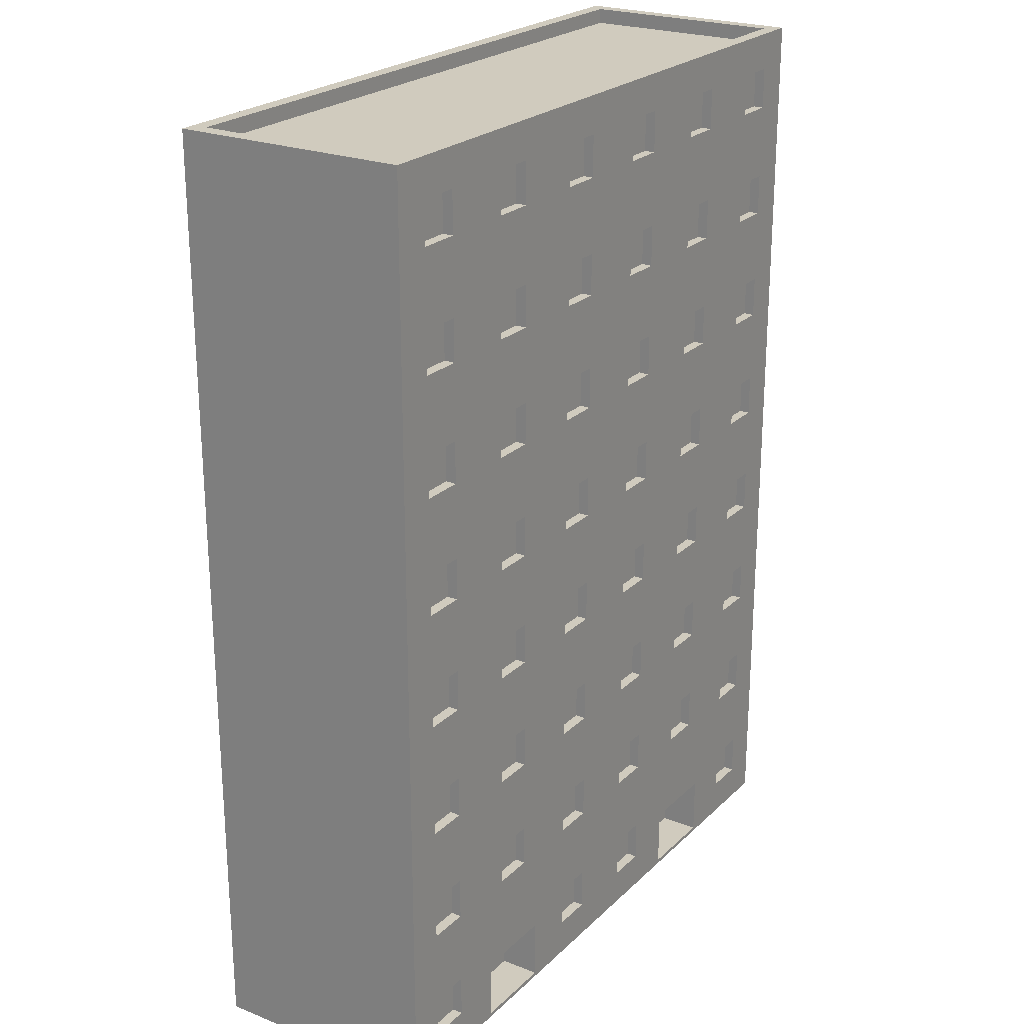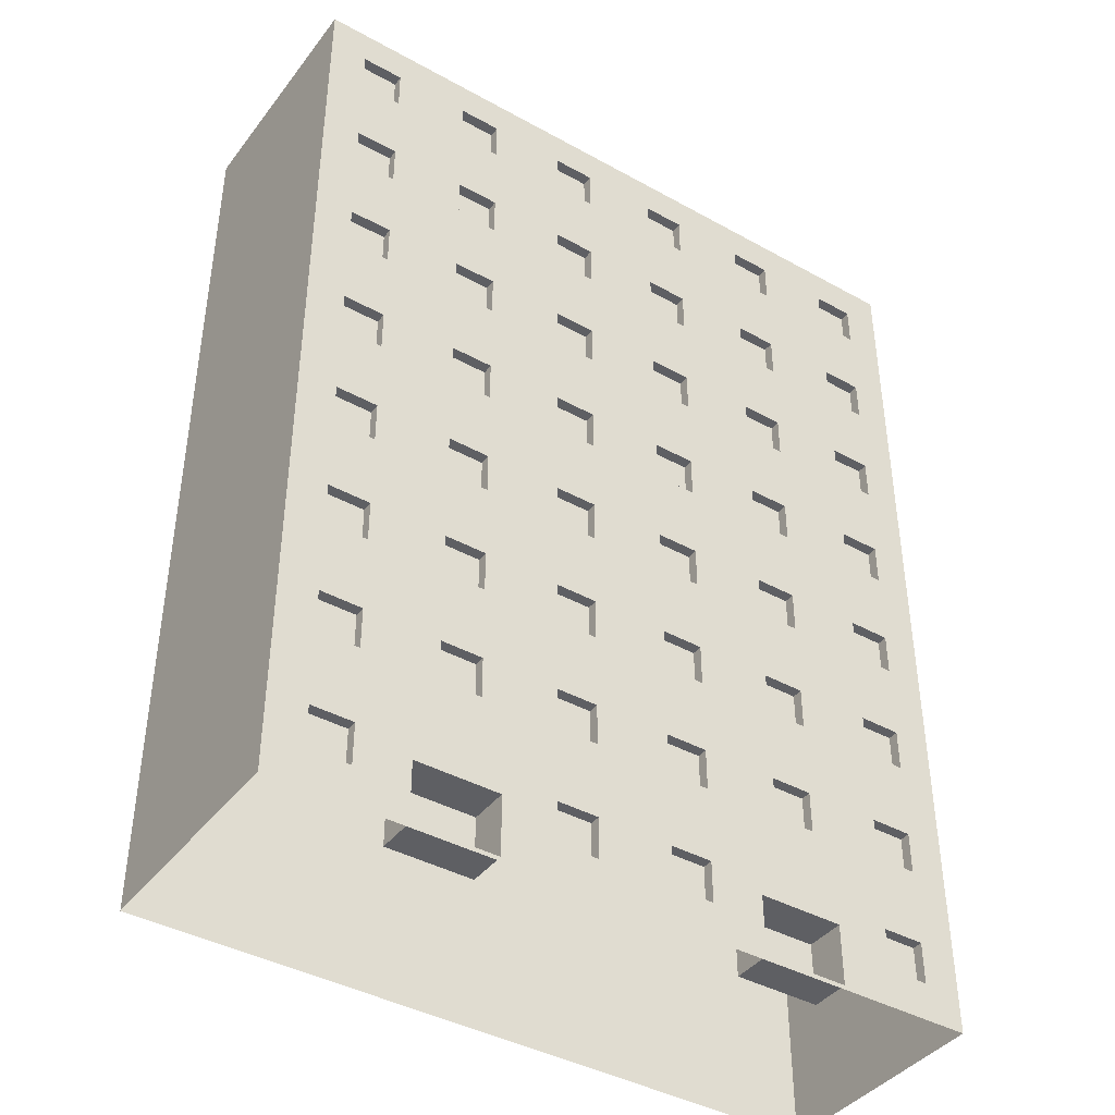
<metadata>
{"format":"obj","ext":"obj","renderer":"f3d","projection":"perspective","resolution":1024,"background":"white","views":[{"elev":23.5,"azim":-56.7,"up":"+Y"},{"elev":-41.0,"azim":-34.0,"up":"+Y"}]}
</metadata>
<code>
o building-medium
v -1.5 0.5 0
v -1.5 0.5 1
v -1.5 1 1
v -1.5 1 0
v -1 0.5 1
v -1 1 1
v -1.161 0.661 1
v -1.161 0.839 1
v -1.339 0.839 1
v -1.339 0.661 1
v 0 1 1
v 0 0.5 1
v -0.5 1 1
v -0.5 0.5 1
v -0.661 0.661 1
v -0.661 0.839 1
v -0.839 0.839 1
v -0.839 0.661 1
v -0.161 0.661 1
v -0.161 0.839 1
v -0.339 0.839 1
v -0.339 0.661 1
v -0.339 0.839 0.9549
v -0.161 0.839 0.9549
v -0.161 0.661 0.9549
v -1.161 0.839 0.9549
v -1.161 0.661 0.9549
v -1.339 0.839 0.9549
v -1.339 0.661 0.9549
v -0.661 0.839 0.9549
v -0.661 0.661 0.9549
v -0.839 0.839 0.9549
v -0.839 0.661 0.9549
v -0.339 0.661 0.9549
v 1.5 0.5 0
v 1.5 0.5 1
v 1.5 1 1
v 1.5 1 0
v 1 0.5 1
v 1 1 1
v 1.161 0.661 1
v 1.161 0.839 1
v 1.339 0.839 1
v 1.339 0.661 1
v 0.5 1 1
v 0.5 0.5 1
v 0.661 0.661 1
v 0.661 0.839 1
v 0.839 0.839 1
v 0.839 0.661 1
v 0.161 0.661 1
v 0.161 0.839 1
v 0.339 0.839 1
v 0.339 0.661 1
v 0.339 0.839 0.9549
v 0.161 0.839 0.9549
v 0.161 0.661 0.9549
v 1.161 0.839 0.9549
v 1.161 0.661 0.9549
v 1.339 0.839 0.9549
v 1.339 0.661 0.9549
v 0.661 0.839 0.9549
v 0.661 0.661 0.9549
v 0.839 0.839 0.9549
v 0.839 0.661 0.9549
v 0.339 0.661 0.9549
v -1.5 1 0
v -1.5 1 1
v -1.5 1.5 1
v -1.5 1.5 0
v -1 1 1
v -1 1.5 1
v -1.161 1.161 1
v -1.161 1.339 1
v -1.339 1.339 1
v -1.339 1.161 1
v 0 1.5 1
v 0 1 1
v -0.5 1.5 1
v -0.5 1 1
v -0.661 1.161 1
v -0.661 1.339 1
v -0.839 1.339 1
v -0.839 1.161 1
v -0.161 1.161 1
v -0.161 1.339 1
v -0.339 1.339 1
v -0.339 1.161 1
v -0.339 1.339 0.9549
v -0.161 1.339 0.9549
v -0.161 1.161 0.9549
v -1.161 1.339 0.9549
v -1.161 1.161 0.9549
v -1.339 1.339 0.9549
v -1.339 1.161 0.9549
v -0.661 1.339 0.9549
v -0.661 1.161 0.9549
v -0.839 1.339 0.9549
v -0.839 1.161 0.9549
v -0.339 1.161 0.9549
v 1.5 1 0
v 1.5 1 1
v 1.5 1.5 1
v 1.5 1.5 0
v 1 1 1
v 1 1.5 1
v 1.161 1.161 1
v 1.161 1.339 1
v 1.339 1.339 1
v 1.339 1.161 1
v 0.5 1.5 1
v 0.5 1 1
v 0.661 1.161 1
v 0.661 1.339 1
v 0.839 1.339 1
v 0.839 1.161 1
v 0.161 1.161 1
v 0.161 1.339 1
v 0.339 1.339 1
v 0.339 1.161 1
v 0.339 1.339 0.9549
v 0.161 1.339 0.9549
v 0.161 1.161 0.9549
v 1.161 1.339 0.9549
v 1.161 1.161 0.9549
v 1.339 1.339 0.9549
v 1.339 1.161 0.9549
v 0.661 1.339 0.9549
v 0.661 1.161 0.9549
v 0.839 1.339 0.9549
v 0.839 1.161 0.9549
v 0.339 1.161 0.9549
v -1.5 1.5 0
v -1.5 1.5 1
v -1.5 2 1
v -1.5 2 0
v -1 1.5 1
v -1 2 1
v -1.161 1.661 1
v -1.161 1.839 1
v -1.339 1.839 1
v -1.339 1.661 1
v 0 2 1
v 0 1.5 1
v -0.5 2 1
v -0.5 1.5 1
v -0.661 1.661 1
v -0.661 1.839 1
v -0.839 1.839 1
v -0.839 1.661 1
v -0.161 1.661 1
v -0.161 1.839 1
v -0.339 1.839 1
v -0.339 1.661 1
v -0.339 1.839 0.9549
v -0.161 1.839 0.9549
v -0.161 1.661 0.9549
v -1.161 1.839 0.9549
v -1.161 1.661 0.9549
v -1.339 1.839 0.9549
v -1.339 1.661 0.9549
v -0.661 1.839 0.9549
v -0.661 1.661 0.9549
v -0.839 1.839 0.9549
v -0.839 1.661 0.9549
v -0.339 1.661 0.9549
v 1.5 1.5 0
v 1.5 1.5 1
v 1.5 2 1
v 1.5 2 0
v 1 1.5 1
v 1 2 1
v 1.161 1.661 1
v 1.161 1.839 1
v 1.339 1.839 1
v 1.339 1.661 1
v 0.5 2 1
v 0.5 1.5 1
v 0.661 1.661 1
v 0.661 1.839 1
v 0.839 1.839 1
v 0.839 1.661 1
v 0.161 1.661 1
v 0.161 1.839 1
v 0.339 1.839 1
v 0.339 1.661 1
v 0.339 1.839 0.9549
v 0.161 1.839 0.9549
v 0.161 1.661 0.9549
v 1.161 1.839 0.9549
v 1.161 1.661 0.9549
v 1.339 1.839 0.9549
v 1.339 1.661 0.9549
v 0.661 1.839 0.9549
v 0.661 1.661 0.9549
v 0.839 1.839 0.9549
v 0.839 1.661 0.9549
v 0.339 1.661 0.9549
v -1.5 2 0
v -1.5 2 1
v -1.5 2.5 1
v -1.5 2.5 0
v -1 2 1
v -1 2.5 1
v -1.161 2.161 1
v -1.161 2.339 1
v -1.339 2.339 1
v -1.339 2.161 1
v 0 2.5 1
v 0 2 1
v -0.5 2.5 1
v -0.5 2 1
v -0.661 2.161 1
v -0.661 2.339 1
v -0.839 2.339 1
v -0.839 2.161 1
v -0.161 2.161 1
v -0.161 2.339 1
v -0.339 2.339 1
v -0.339 2.161 1
v -0.339 2.339 0.9549
v -0.161 2.339 0.9549
v -0.161 2.161 0.9549
v -1.161 2.339 0.9549
v -1.161 2.161 0.9549
v -1.339 2.339 0.9549
v -1.339 2.161 0.9549
v -0.661 2.339 0.9549
v -0.661 2.161 0.9549
v -0.839 2.339 0.9549
v -0.839 2.161 0.9549
v -0.339 2.161 0.9549
v 1.5 2 0
v 1.5 2 1
v 1.5 2.5 1
v 1.5 2.5 0
v 1 2 1
v 1 2.5 1
v 1.161 2.161 1
v 1.161 2.339 1
v 1.339 2.339 1
v 1.339 2.161 1
v 0.5 2.5 1
v 0.5 2 1
v 0.661 2.161 1
v 0.661 2.339 1
v 0.839 2.339 1
v 0.839 2.161 1
v 0.161 2.161 1
v 0.161 2.339 1
v 0.339 2.339 1
v 0.339 2.161 1
v 0.339 2.339 0.9549
v 0.161 2.339 0.9549
v 0.161 2.161 0.9549
v 1.161 2.339 0.9549
v 1.161 2.161 0.9549
v 1.339 2.339 0.9549
v 1.339 2.161 0.9549
v 0.661 2.339 0.9549
v 0.661 2.161 0.9549
v 0.839 2.339 0.9549
v 0.839 2.161 0.9549
v 0.339 2.161 0.9549
v -1.5 2.5 0
v -1.5 2.5 1
v -1.5 3 1
v -1.5 3 0
v -1 2.5 1
v -1 3 1
v -1.161 2.661 1
v -1.161 2.839 1
v -1.339 2.839 1
v -1.339 2.661 1
v 0 3 1
v 0 2.5 1
v -0.5 3 1
v -0.5 2.5 1
v -0.661 2.661 1
v -0.661 2.839 1
v -0.839 2.839 1
v -0.839 2.661 1
v -0.161 2.661 1
v -0.161 2.839 1
v -0.339 2.839 1
v -0.339 2.661 1
v -0.339 2.839 0.9549
v -0.161 2.839 0.9549
v -0.161 2.661 0.9549
v -1.161 2.839 0.9549
v -1.161 2.661 0.9549
v -1.339 2.839 0.9549
v -1.339 2.661 0.9549
v -0.661 2.839 0.9549
v -0.661 2.661 0.9549
v -0.839 2.839 0.9549
v -0.839 2.661 0.9549
v -0.339 2.661 0.9549
v 1.5 2.5 0
v 1.5 2.5 1
v 1.5 3 1
v 1.5 3 0
v 1 2.5 1
v 1 3 1
v 1.161 2.661 1
v 1.161 2.839 1
v 1.339 2.839 1
v 1.339 2.661 1
v 0.5 3 1
v 0.5 2.5 1
v 0.661 2.661 1
v 0.661 2.839 1
v 0.839 2.839 1
v 0.839 2.661 1
v 0.161 2.661 1
v 0.161 2.839 1
v 0.339 2.839 1
v 0.339 2.661 1
v 0.339 2.839 0.9549
v 0.161 2.839 0.9549
v 0.161 2.661 0.9549
v 1.161 2.839 0.9549
v 1.161 2.661 0.9549
v 1.339 2.839 0.9549
v 1.339 2.661 0.9549
v 0.661 2.839 0.9549
v 0.661 2.661 0.9549
v 0.839 2.839 0.9549
v 0.839 2.661 0.9549
v 0.339 2.661 0.9549
v -1.5 3 0
v -1.5 3 1
v -1.5 3.5 1
v -1.5 3.5 0
v -1 3 1
v -1 3.5 1
v -1.161 3.161 1
v -1.161 3.339 1
v -1.339 3.339 1
v -1.339 3.161 1
v 0 3.5 1
v 0 3 1
v -0.5 3.5 1
v -0.5 3 1
v -0.661 3.161 1
v -0.661 3.339 1
v -0.839 3.339 1
v -0.839 3.161 1
v -0.161 3.161 1
v -0.161 3.339 1
v -0.339 3.339 1
v -0.339 3.161 1
v -0.339 3.339 0.9549
v -0.161 3.339 0.9549
v -0.161 3.161 0.9549
v -1.161 3.339 0.9549
v -1.161 3.161 0.9549
v -1.339 3.339 0.9549
v -1.339 3.161 0.9549
v -0.661 3.339 0.9549
v -0.661 3.161 0.9549
v -0.839 3.339 0.9549
v -0.839 3.161 0.9549
v -0.339 3.161 0.9549
v 1.5 3 0
v 1.5 3 1
v 1.5 3.5 1
v 1.5 3.5 0
v 1 3 1
v 1 3.5 1
v 1.161 3.161 1
v 1.161 3.339 1
v 1.339 3.339 1
v 1.339 3.161 1
v 0.5 3.5 1
v 0.5 3 1
v 0.661 3.161 1
v 0.661 3.339 1
v 0.839 3.339 1
v 0.839 3.161 1
v 0.161 3.161 1
v 0.161 3.339 1
v 0.339 3.339 1
v 0.339 3.161 1
v 0.339 3.339 0.9549
v 0.161 3.339 0.9549
v 0.161 3.161 0.9549
v 1.161 3.339 0.9549
v 1.161 3.161 0.9549
v 1.339 3.339 0.9549
v 1.339 3.161 0.9549
v 0.661 3.339 0.9549
v 0.661 3.161 0.9549
v 0.839 3.339 0.9549
v 0.839 3.161 0.9549
v 0.339 3.161 0.9549
v -1.5 0 1
v -1.5 0 0
v -0.161 0.161 1
v -1.5 0.5 1
v -1.5 0.5 0
v -0.5 0.5 1
v -1 0.5 1
v -1 0 1
v -1.161 0.161 1
v -1.161 0.339 1
v -1.339 0.339 1
v -1.339 0.161 1
v 0 0 1
v 0 0.5 1
v -0.5 0 1
v -0.161 0.339 1
v -0.339 0.339 1
v -0.339 0.161 1
v -0.161 0.161 0.9549
v -0.339 0.161 0.9549
v -1.161 0.339 0.9549
v -1.161 0.161 0.9549
v -1.339 0.339 0.9549
v -1.339 0.161 0.9549
v -0.339 0.339 0.9549
v -0.161 0.339 0.9549
v -0.5689 0.2769 1
v -0.9311 0.2769 1
v -0.9311 0 1
v -0.5689 0 1
v -0.5689 0.2769 0.8312
v -0.9311 0.2769 0.8312
v -0.9311 0.01792 0.8312
v -0.5689 0.01792 0.8312
v -0.9311 0.01792 1
v -0.5689 0.01792 1
v 1.5 0 1
v 1.5 0 0
v 0.161 0.161 1
v 1.5 0.5 1
v 1.5 0.5 0
v 0.5 0.5 1
v 1 0.5 1
v 1 0 1
v 1.161 0.161 1
v 1.161 0.339 1
v 1.339 0.339 1
v 1.339 0.161 1
v 0.5 0 1
v 0.161 0.339 1
v 0.339 0.339 1
v 0.339 0.161 1
v 0.161 0.161 0.9549
v 0.339 0.161 0.9549
v 1.161 0.339 0.9549
v 1.161 0.161 0.9549
v 1.339 0.339 0.9549
v 1.339 0.161 0.9549
v 0.339 0.339 0.9549
v 0.161 0.339 0.9549
v 0.5689 0.2769 1
v 0.9311 0.2769 1
v 0.9311 0 1
v 0.5689 0 1
v 0.5689 0.2769 0.8312
v 0.9311 0.2769 0.8312
v 0.9311 0.01792 0.8312
v 0.5689 0.01792 0.8312
v 0.9311 0.01792 1
v 0.5689 0.01792 1
v 0 4 0
v -1.437 4 0.937
v -1.5 4 0
v -1.5 3.5 1
v -1.5 3.5 0
v -0.5 4 0
v -1 4 0.937
v -1 3.5 1
v -1 4 0
v -1.161 3.661 1
v -1.161 3.839 1
v -1.339 3.839 1
v -1.339 3.661 1
v -0.339 3.661 1
v -0.339 3.839 1
v -0.161 3.839 1
v -0.161 3.661 1
v 0 3.5 1
v 0 4 1
v -0.5 3.5 1
v -0.5 4 0.937
v -0.661 3.661 1
v -0.661 3.839 1
v -0.839 3.839 1
v -0.839 3.661 1
v -1.161 3.839 0.9549
v -1.161 3.661 0.9549
v -1.339 3.839 0.9549
v -1.339 3.661 0.9549
v -0.161 3.661 0.9549
v -0.339 3.661 0.9549
v -0.339 3.839 0.9549
v -0.161 3.839 0.9549
v -0.661 3.839 0.9549
v -0.661 3.661 0.9549
v -0.839 3.839 0.9549
v -0.839 3.661 0.9549
v -1 4 1
v -1.5 4 1
v -0.5 4 0.06301
v 0 4 0.06301
v -1 4 0.06301
v -1.437 4 0.06301
v -0.5 4 1
v 0 4 0.937
v -0.5 3.935 0.06301
v 0 3.935 0.06301
v -1 3.935 0.06301
v -1.437 3.935 0.06301
v -1 3.935 0.937
v 0 3.935 0.937
v -0.5 3.935 0.937
v -1.437 3.935 0.937
v 1.437 4 0.937
v 1.5 4 0
v 1.5 3.5 1
v 1.5 3.5 0
v 0.5 4 0
v 1 4 0.937
v 1 3.5 1
v 1 4 0
v 1.161 3.661 1
v 1.161 3.839 1
v 1.339 3.839 1
v 1.339 3.661 1
v 0.339 3.661 1
v 0.339 3.839 1
v 0.161 3.839 1
v 0.161 3.661 1
v 0.5 3.5 1
v 0.5 4 0.937
v 0.661 3.661 1
v 0.661 3.839 1
v 0.839 3.839 1
v 0.839 3.661 1
v 1.161 3.839 0.9549
v 1.161 3.661 0.9549
v 1.339 3.839 0.9549
v 1.339 3.661 0.9549
v 0.161 3.661 0.9549
v 0.339 3.661 0.9549
v 0.339 3.839 0.9549
v 0.161 3.839 0.9549
v 0.661 3.839 0.9549
v 0.661 3.661 0.9549
v 0.839 3.839 0.9549
v 0.839 3.661 0.9549
v 1 4 1
v 1.5 4 1
v 0.5 4 0.06301
v 1 4 0.06301
v 1.437 4 0.06301
v 0.5 4 1
v 0.5 3.935 0.06301
v 1 3.935 0.06301
v 1.437 3.935 0.06301
v 1 3.935 0.937
v 0.5 3.935 0.937
v 1.437 3.935 0.937
f 2 3 4 1
f 17 18 33 32
f 6 8 7 5
f 3 9 8 6
f 2 10 9 3
f 5 7 10 2
f 12 19 22 14
f 14 22 21 13
f 13 21 20 11
f 11 20 19 12
f 16 17 32 30
f 13 16 15 14
f 6 17 16 13
f 5 18 17 6
f 14 15 18 5
f 27 26 28 29
f 25 24 23 34
f 31 30 32 33
f 20 21 23 24
f 18 15 31 33
f 7 8 26 27
f 8 9 28 26
f 21 22 34 23
f 19 20 24 25
f 9 10 29 28
f 22 19 25 34
f 10 7 27 29
f 15 16 30 31
f 36 35 38 37
f 49 64 65 50
f 40 39 41 42
f 37 40 42 43
f 36 37 43 44
f 39 36 44 41
f 12 46 54 51
f 46 45 53 54
f 45 11 52 53
f 11 12 51 52
f 48 62 64 49
f 45 46 47 48
f 40 45 48 49
f 39 40 49 50
f 46 39 50 47
f 59 61 60 58
f 57 66 55 56
f 63 65 64 62
f 52 56 55 53
f 50 65 63 47
f 41 59 58 42
f 42 58 60 43
f 53 55 66 54
f 51 57 56 52
f 43 60 61 44
f 54 66 57 51
f 44 61 59 41
f 47 63 62 48
f 1 4 38 35
f 68 69 70 67
f 83 84 99 98
f 72 74 73 71
f 69 75 74 72
f 68 76 75 69
f 71 73 76 68
f 78 85 88 80
f 80 88 87 79
f 79 87 86 77
f 77 86 85 78
f 82 83 98 96
f 79 82 81 80
f 72 83 82 79
f 71 84 83 72
f 80 81 84 71
f 93 92 94 95
f 91 90 89 100
f 97 96 98 99
f 86 87 89 90
f 84 81 97 99
f 73 74 92 93
f 74 75 94 92
f 87 88 100 89
f 85 86 90 91
f 75 76 95 94
f 88 85 91 100
f 76 73 93 95
f 81 82 96 97
f 102 101 104 103
f 115 130 131 116
f 106 105 107 108
f 103 106 108 109
f 102 103 109 110
f 105 102 110 107
f 78 112 120 117
f 112 111 119 120
f 111 77 118 119
f 77 78 117 118
f 114 128 130 115
f 111 112 113 114
f 106 111 114 115
f 105 106 115 116
f 112 105 116 113
f 125 127 126 124
f 123 132 121 122
f 129 131 130 128
f 118 122 121 119
f 116 131 129 113
f 107 125 124 108
f 108 124 126 109
f 119 121 132 120
f 117 123 122 118
f 109 126 127 110
f 120 132 123 117
f 110 127 125 107
f 113 129 128 114
f 67 70 104 101
f 134 135 136 133
f 149 150 165 164
f 138 140 139 137
f 135 141 140 138
f 134 142 141 135
f 137 139 142 134
f 144 151 154 146
f 146 154 153 145
f 145 153 152 143
f 143 152 151 144
f 148 149 164 162
f 145 148 147 146
f 138 149 148 145
f 137 150 149 138
f 146 147 150 137
f 159 158 160 161
f 157 156 155 166
f 163 162 164 165
f 152 153 155 156
f 150 147 163 165
f 139 140 158 159
f 140 141 160 158
f 153 154 166 155
f 151 152 156 157
f 141 142 161 160
f 154 151 157 166
f 142 139 159 161
f 147 148 162 163
f 168 167 170 169
f 181 196 197 182
f 172 171 173 174
f 169 172 174 175
f 168 169 175 176
f 171 168 176 173
f 144 178 186 183
f 178 177 185 186
f 177 143 184 185
f 143 144 183 184
f 180 194 196 181
f 177 178 179 180
f 172 177 180 181
f 171 172 181 182
f 178 171 182 179
f 191 193 192 190
f 189 198 187 188
f 195 197 196 194
f 184 188 187 185
f 182 197 195 179
f 173 191 190 174
f 174 190 192 175
f 185 187 198 186
f 183 189 188 184
f 175 192 193 176
f 186 198 189 183
f 176 193 191 173
f 179 195 194 180
f 133 136 170 167
f 200 201 202 199
f 215 216 231 230
f 204 206 205 203
f 201 207 206 204
f 200 208 207 201
f 203 205 208 200
f 210 217 220 212
f 212 220 219 211
f 211 219 218 209
f 209 218 217 210
f 214 215 230 228
f 211 214 213 212
f 204 215 214 211
f 203 216 215 204
f 212 213 216 203
f 225 224 226 227
f 223 222 221 232
f 229 228 230 231
f 218 219 221 222
f 216 213 229 231
f 205 206 224 225
f 206 207 226 224
f 219 220 232 221
f 217 218 222 223
f 207 208 227 226
f 220 217 223 232
f 208 205 225 227
f 213 214 228 229
f 234 233 236 235
f 247 262 263 248
f 238 237 239 240
f 235 238 240 241
f 234 235 241 242
f 237 234 242 239
f 210 244 252 249
f 244 243 251 252
f 243 209 250 251
f 209 210 249 250
f 246 260 262 247
f 243 244 245 246
f 238 243 246 247
f 237 238 247 248
f 244 237 248 245
f 257 259 258 256
f 255 264 253 254
f 261 263 262 260
f 250 254 253 251
f 248 263 261 245
f 239 257 256 240
f 240 256 258 241
f 251 253 264 252
f 249 255 254 250
f 241 258 259 242
f 252 264 255 249
f 242 259 257 239
f 245 261 260 246
f 199 202 236 233
f 266 267 268 265
f 281 282 297 296
f 270 272 271 269
f 267 273 272 270
f 266 274 273 267
f 269 271 274 266
f 276 283 286 278
f 278 286 285 277
f 277 285 284 275
f 275 284 283 276
f 280 281 296 294
f 277 280 279 278
f 270 281 280 277
f 269 282 281 270
f 278 279 282 269
f 291 290 292 293
f 289 288 287 298
f 295 294 296 297
f 284 285 287 288
f 282 279 295 297
f 271 272 290 291
f 272 273 292 290
f 285 286 298 287
f 283 284 288 289
f 273 274 293 292
f 286 283 289 298
f 274 271 291 293
f 279 280 294 295
f 300 299 302 301
f 313 328 329 314
f 304 303 305 306
f 301 304 306 307
f 300 301 307 308
f 303 300 308 305
f 276 310 318 315
f 310 309 317 318
f 309 275 316 317
f 275 276 315 316
f 312 326 328 313
f 309 310 311 312
f 304 309 312 313
f 303 304 313 314
f 310 303 314 311
f 323 325 324 322
f 321 330 319 320
f 327 329 328 326
f 316 320 319 317
f 314 329 327 311
f 305 323 322 306
f 306 322 324 307
f 317 319 330 318
f 315 321 320 316
f 307 324 325 308
f 318 330 321 315
f 308 325 323 305
f 311 327 326 312
f 265 268 302 299
f 332 333 334 331
f 347 348 363 362
f 336 338 337 335
f 333 339 338 336
f 332 340 339 333
f 335 337 340 332
f 342 349 352 344
f 344 352 351 343
f 343 351 350 341
f 341 350 349 342
f 346 347 362 360
f 343 346 345 344
f 336 347 346 343
f 335 348 347 336
f 344 345 348 335
f 357 356 358 359
f 355 354 353 364
f 361 360 362 363
f 350 351 353 354
f 348 345 361 363
f 337 338 356 357
f 338 339 358 356
f 351 352 364 353
f 349 350 354 355
f 339 340 359 358
f 352 349 355 364
f 340 337 357 359
f 345 346 360 361
f 366 365 368 367
f 379 394 395 380
f 370 369 371 372
f 367 370 372 373
f 366 367 373 374
f 369 366 374 371
f 342 376 384 381
f 376 375 383 384
f 375 341 382 383
f 341 342 381 382
f 378 392 394 379
f 375 376 377 378
f 370 375 378 379
f 369 370 379 380
f 376 369 380 377
f 389 391 390 388
f 387 396 385 386
f 393 395 394 392
f 382 386 385 383
f 380 395 393 377
f 371 389 388 372
f 372 388 390 373
f 383 385 396 384
f 381 387 386 382
f 373 390 391 374
f 384 396 387 381
f 374 391 389 371
f 377 393 392 378
f 331 334 368 365
f 397 400 401 398
f 403 404 431 424
f 403 406 405 404
f 400 407 406 403
f 397 408 407 400
f 404 405 408 397
f 409 399 414 411
f 411 414 413 402
f 402 413 412 410
f 410 412 399 409
f 399 412 422 415
f 418 417 419 420
f 415 422 421 416
f 414 399 415 416
f 405 406 417 418
f 406 407 419 417
f 407 408 420 419
f 413 414 416 421
f 408 405 418 420
f 412 413 421 422
f 411 432 426
f 402 403 424 423
f 430 427 428 429
f 423 424 428 427
f 432 411 402 423
f 429 428 424 431
f 431 432 430 429
f 430 432 423 427
f 425 426 432 431
f 431 404 425
f 433 434 437 436
f 439 458 465 440
f 439 440 441 442
f 436 439 442 443
f 433 436 443 444
f 440 433 444 441
f 409 445 448 435
f 445 438 447 448
f 438 410 446 447
f 410 409 435 446
f 435 449 456 446
f 452 454 453 451
f 449 450 455 456
f 448 450 449 435
f 441 452 451 442
f 442 451 453 443
f 443 453 454 444
f 447 455 450 448
f 444 454 452 441
f 446 456 455 447
f 445 460 466
f 438 457 458 439
f 464 463 462 461
f 457 461 462 458
f 466 457 438 445
f 463 465 458 462
f 465 463 464 466
f 464 461 457 466
f 459 465 466 460
f 465 459 440
f 398 401 437 434
f 509 468 519 515
f 470 505 469 471
f 487 511 517 518
f 504 477 476 474
f 505 478 477 504
f 470 479 478 505
f 474 476 479 470
f 491 488 501 503
f 483 482 499 496
f 490 491 503 502
f 482 481 498 499
f 484 483 480 486
f 486 480 481 510
f 510 481 482 485
f 485 482 483 484
f 489 490 502 500
f 481 480 497 498
f 510 489 488 486
f 504 490 489 510
f 474 491 490 504
f 486 488 491 474
f 493 492 494 495
f 496 499 498 497
f 501 500 502 503
f 476 477 492 493
f 477 478 494 492
f 478 479 495 494
f 479 476 493 495
f 480 483 496 497
f 488 489 500 501
f 473 468 505 504
f 506 507 467 472
f 468 509 469 505
f 508 506 472 475
f 509 508 475 469
f 511 487 510 485
f 487 473 504 510
f 514 515 519 516
f 513 512 518 517
f 512 514 516 518
f 506 508 514 512
f 468 473 516 519
f 473 487 518 516
f 507 506 512 513
f 508 509 515 514
f 558 562 565 520
f 522 523 521 555
f 537 564 517 511
f 554 526 528 529
f 555 554 529 530
f 522 555 530 531
f 526 522 531 528
f 541 553 551 538
f 535 546 549 534
f 540 552 553 541
f 534 549 548 533
f 484 536 532 535
f 536 559 533 532
f 559 485 534 533
f 485 484 535 534
f 539 550 552 540
f 533 548 547 532
f 559 536 538 539
f 554 559 539 540
f 526 554 540 541
f 536 526 541 538
f 543 545 544 542
f 546 547 548 549
f 551 553 552 550
f 528 543 542 529
f 529 542 544 530
f 530 544 545 531
f 531 545 543 528
f 532 547 546 535
f 538 551 550 539
f 525 554 555 520
f 556 524 467 507
f 520 555 521 558
f 557 527 524 556
f 558 521 527 557
f 511 485 559 537
f 537 559 554 525
f 561 563 565 562
f 513 517 564 560
f 560 564 563 561
f 556 560 561 557
f 520 565 563 525
f 525 563 564 537
f 507 513 560 556
f 557 561 562 558
f 471 469 521 523

</code>
